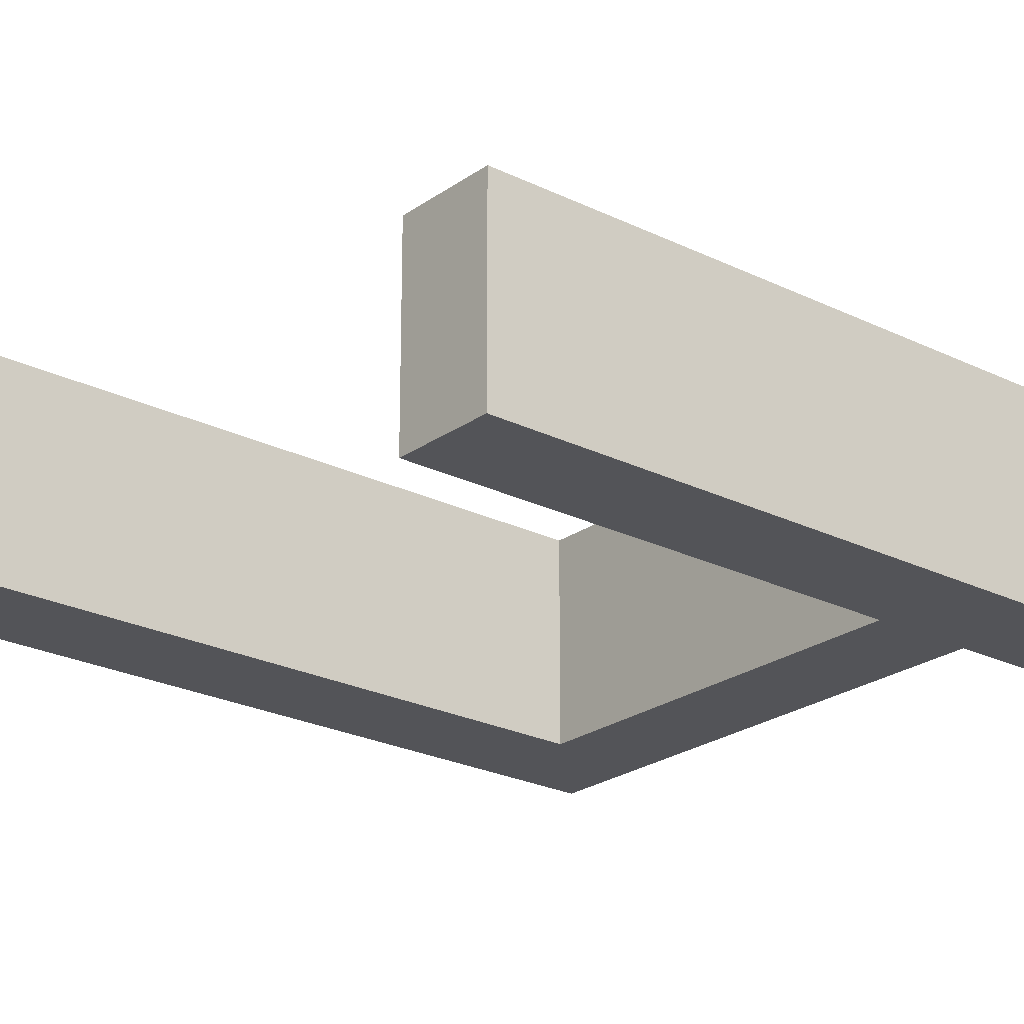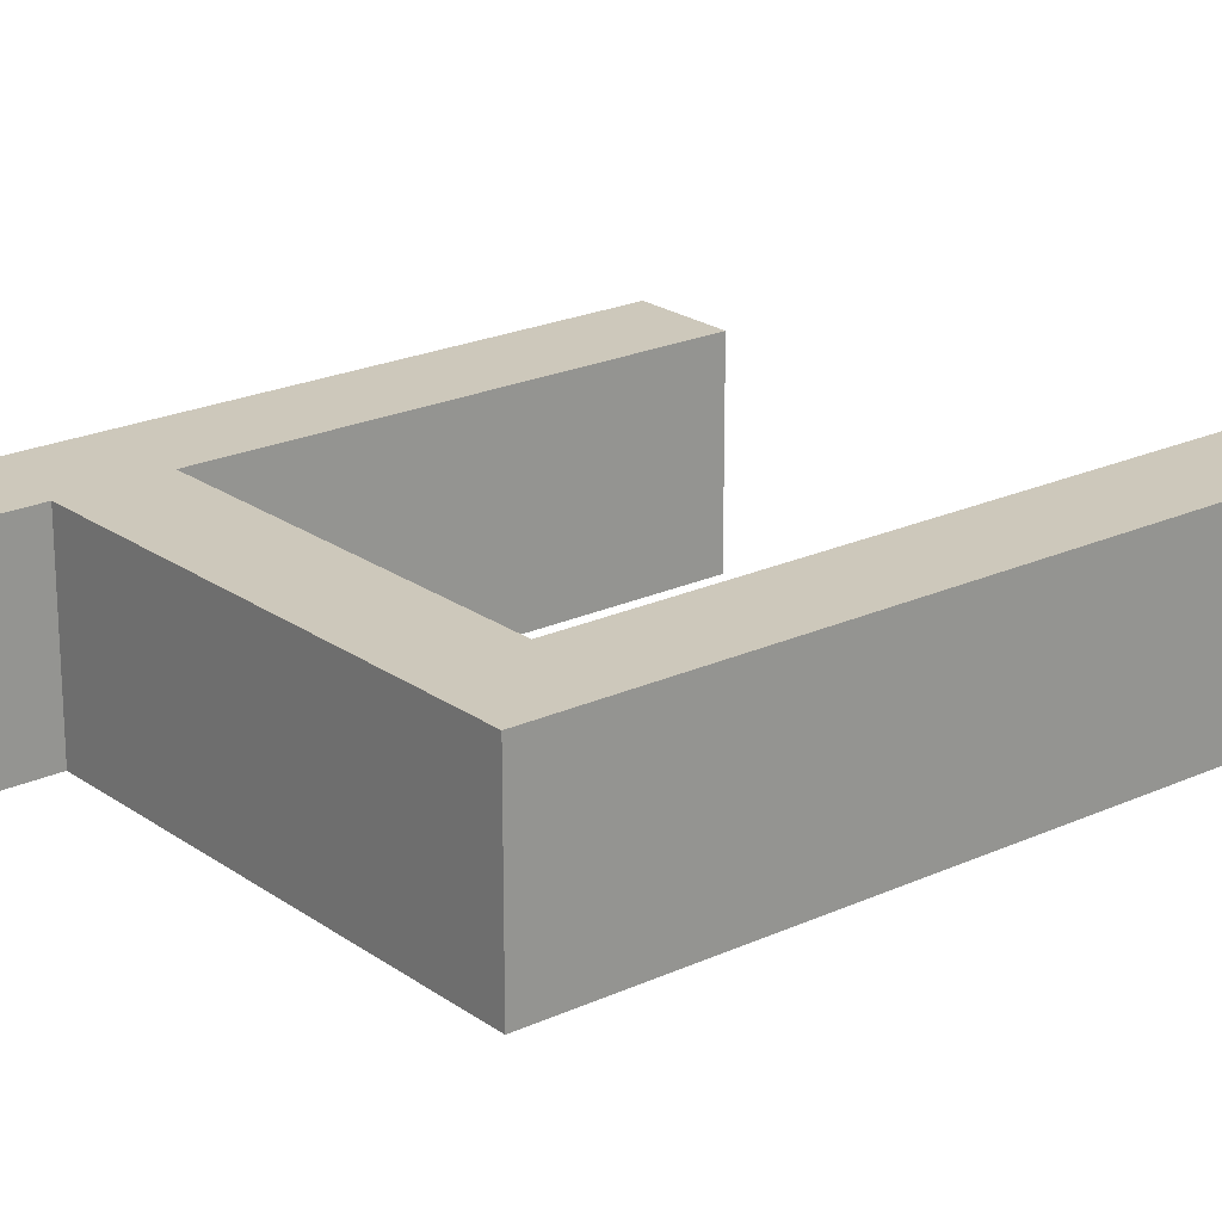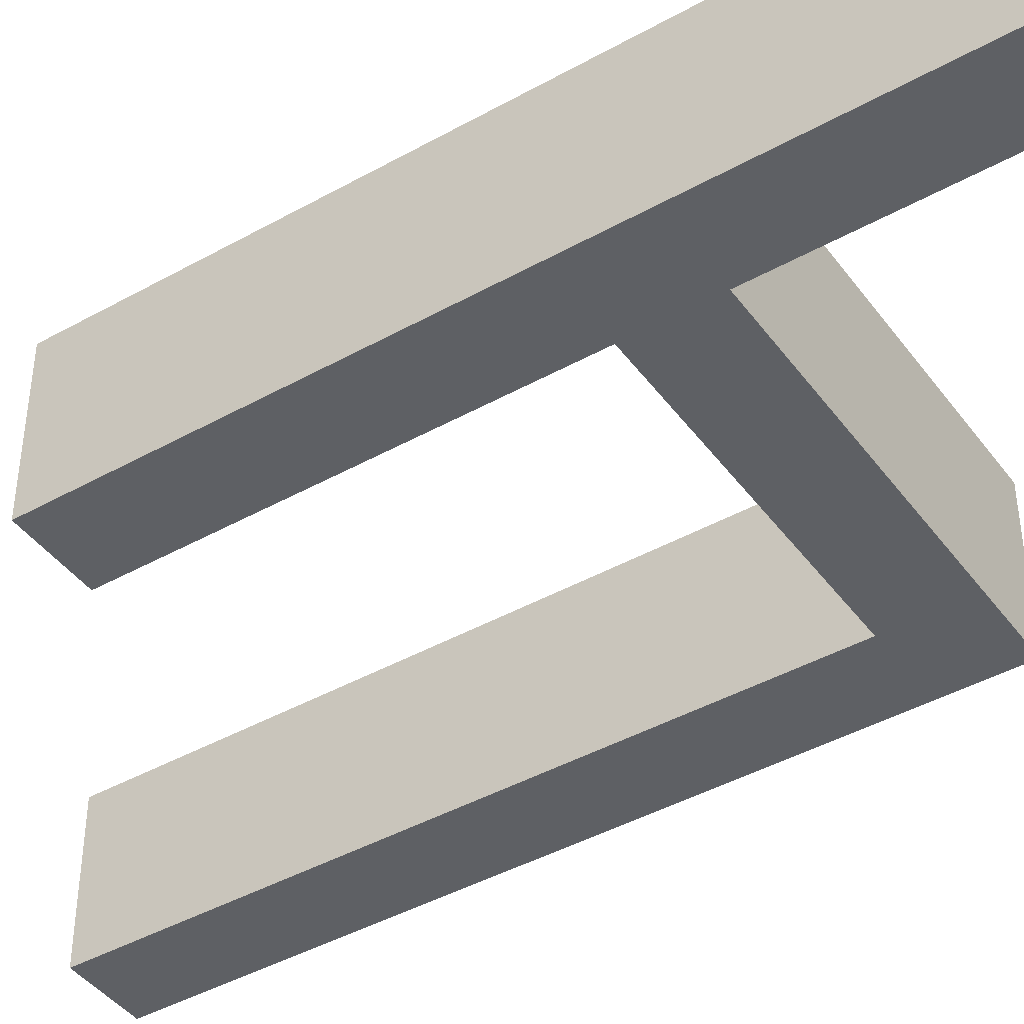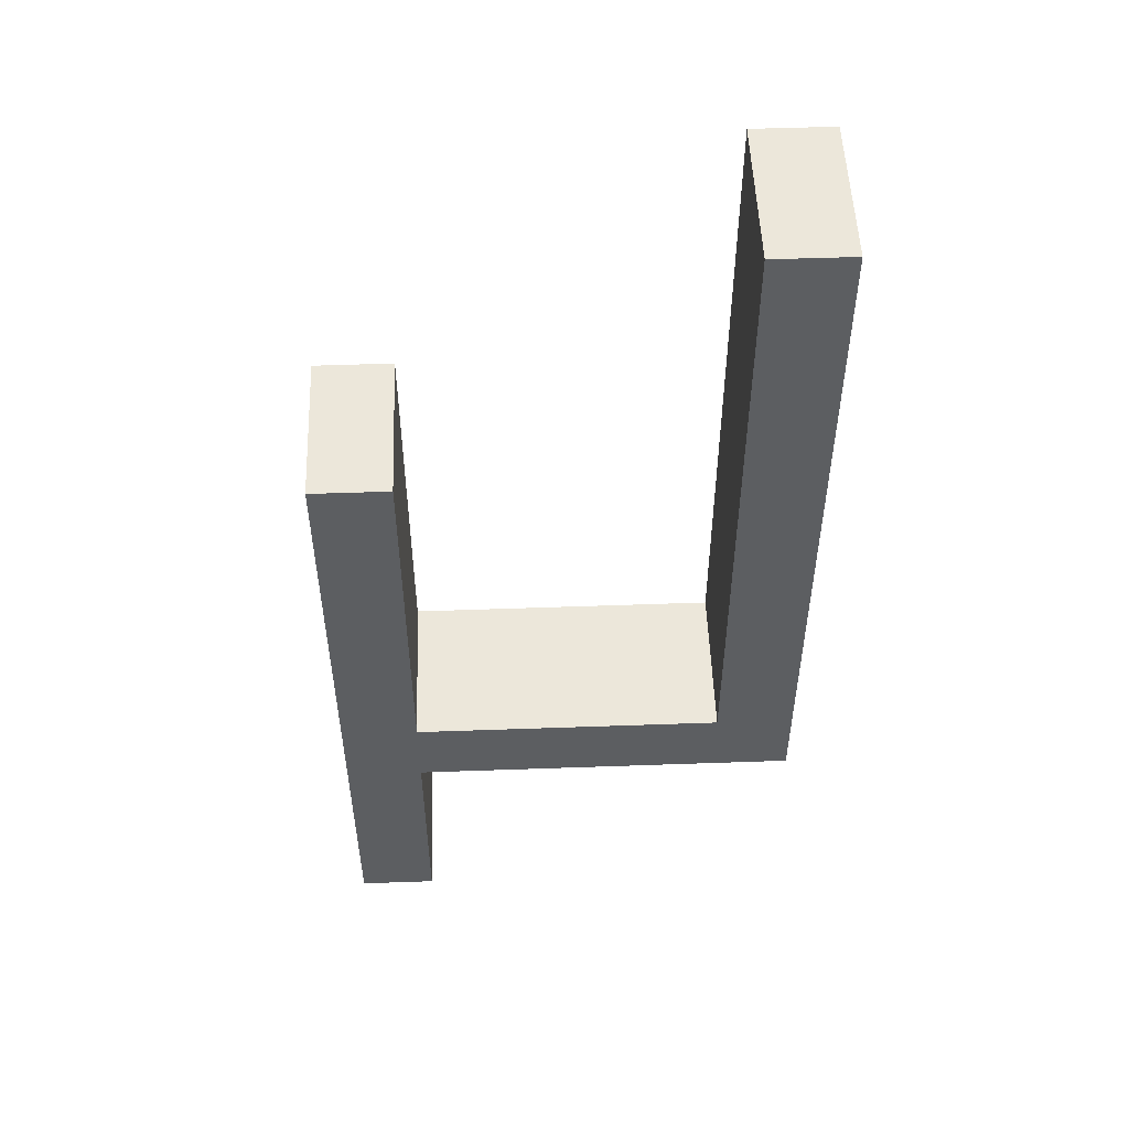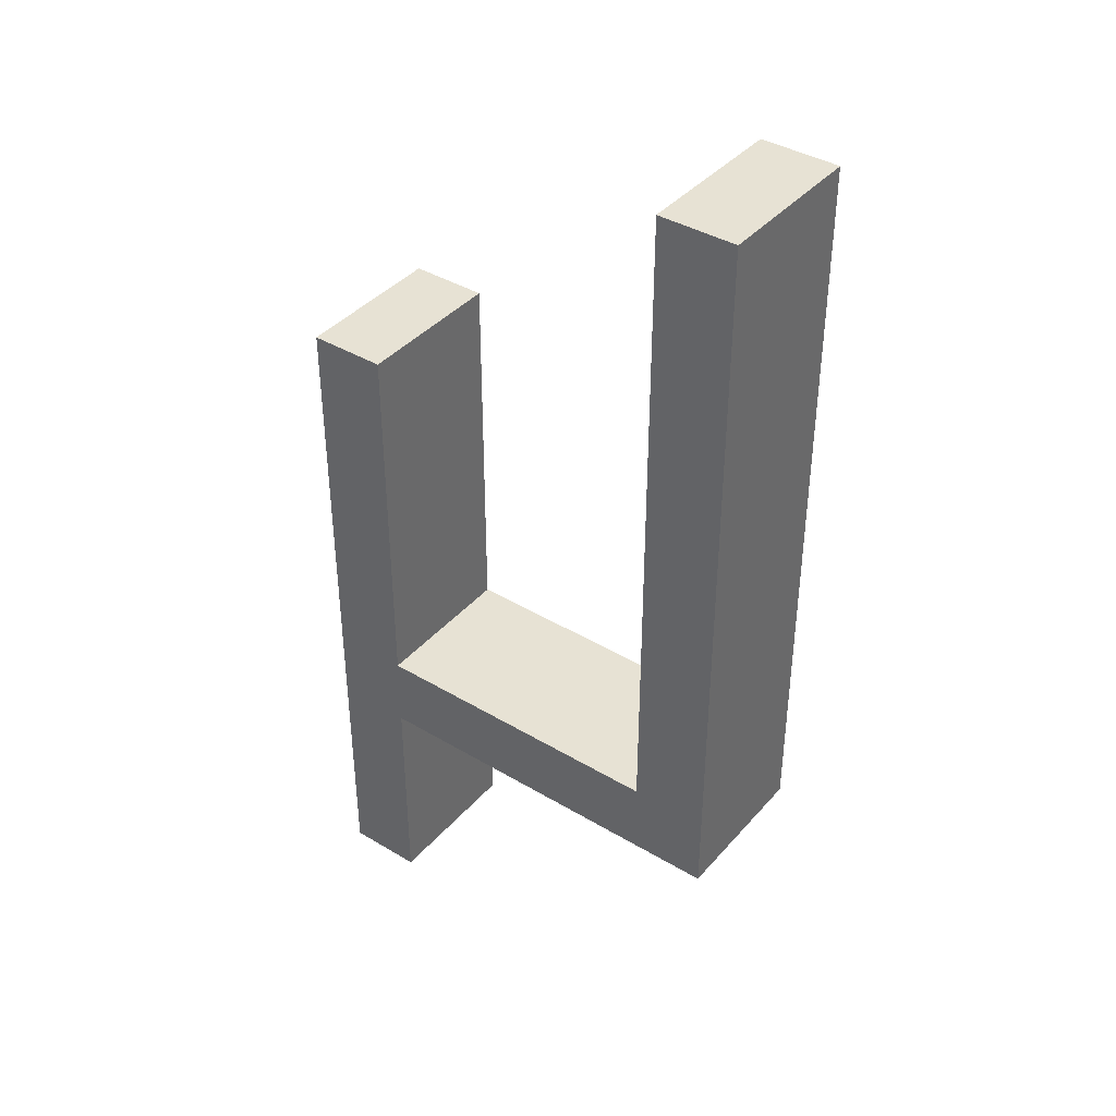
<metadata>
{"format":"obj","ext":"obj","renderer":"f3d","projection":"perspective","resolution":1024,"background":"white","views":[{"elev":-23.4,"azim":50.0,"up":"+Y"},{"elev":21.8,"azim":-129.0,"up":"+Y"},{"elev":-43.0,"azim":123.6,"up":"+Y"},{"elev":52.2,"azim":177.8,"up":"+Z"},{"elev":39.8,"azim":-143.4,"up":"+Z"}]}
</metadata>
<code>
o Obstacle_E_04
g Obstacle_E_04
v 21.5 0 30
v 20.5 0 30
v 21.5 2 30
v 20.5 2 30
v 20.5 0 21.5
v 20.5 2 21.5
v 20.5 0 20.5
v 21.5 0 20.5
v 20.5 2 20.5
v 21.5 2 20.5
v 21.5 0 21.5
v 21.5 2 21.5
v 26.5 0 21.5
v 26.5 2 21.5
v 26.5 0 20.5
v 26.5 2 20.5
v 25.5 0 21.5
v 25.5 2 21.5
v 25.5 0 20.5
v 25.5 2 20.5
v 25.5 0 26.5
v 25.5 2 26.5
v 26.5 0 26.5
v 26.5 2 26.5
v 25.5 2 17.5
v 25.5 0 17.5
v 26.5 2 17.5
v 26.5 0 17.5
f 3 4 2 1
f 4 6 5 2
f 9 10 8 7
f 12 3 1 11
f 12 6 4 3
f 1 2 5 11
f 7 8 11 5
f 9 7 5 6
f 15 16 14 13
f 10 9 6 12
f 17 18 12 11
f 19 17 11 8
f 18 20 10 12
f 20 19 8 10
f 23 24 22 21
f 15 13 17 19
f 14 16 20 18
f 27 28 26 25
f 21 22 18 17
f 23 21 17 13
f 22 24 14 18
f 24 23 13 14
f 25 26 19 20
f 27 25 20 16
f 26 28 15 19
f 28 27 16 15

</code>
